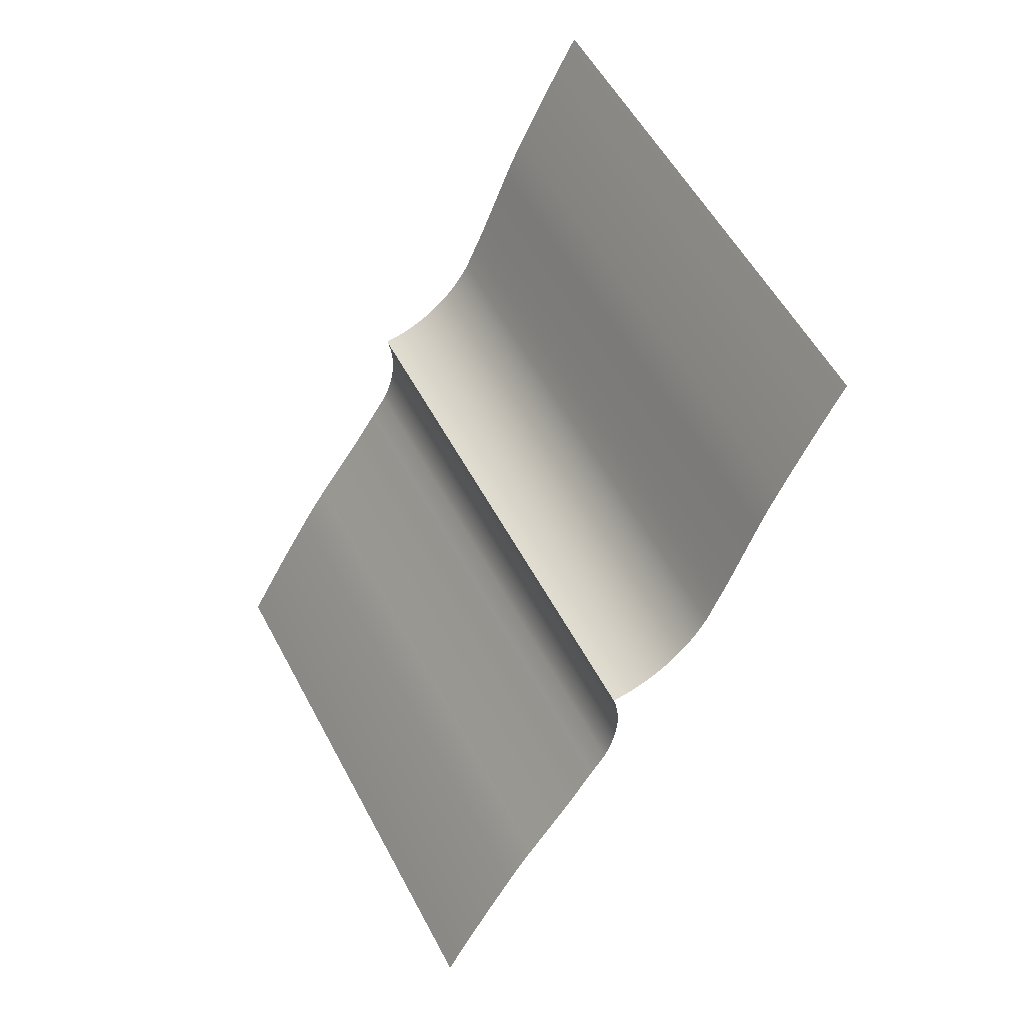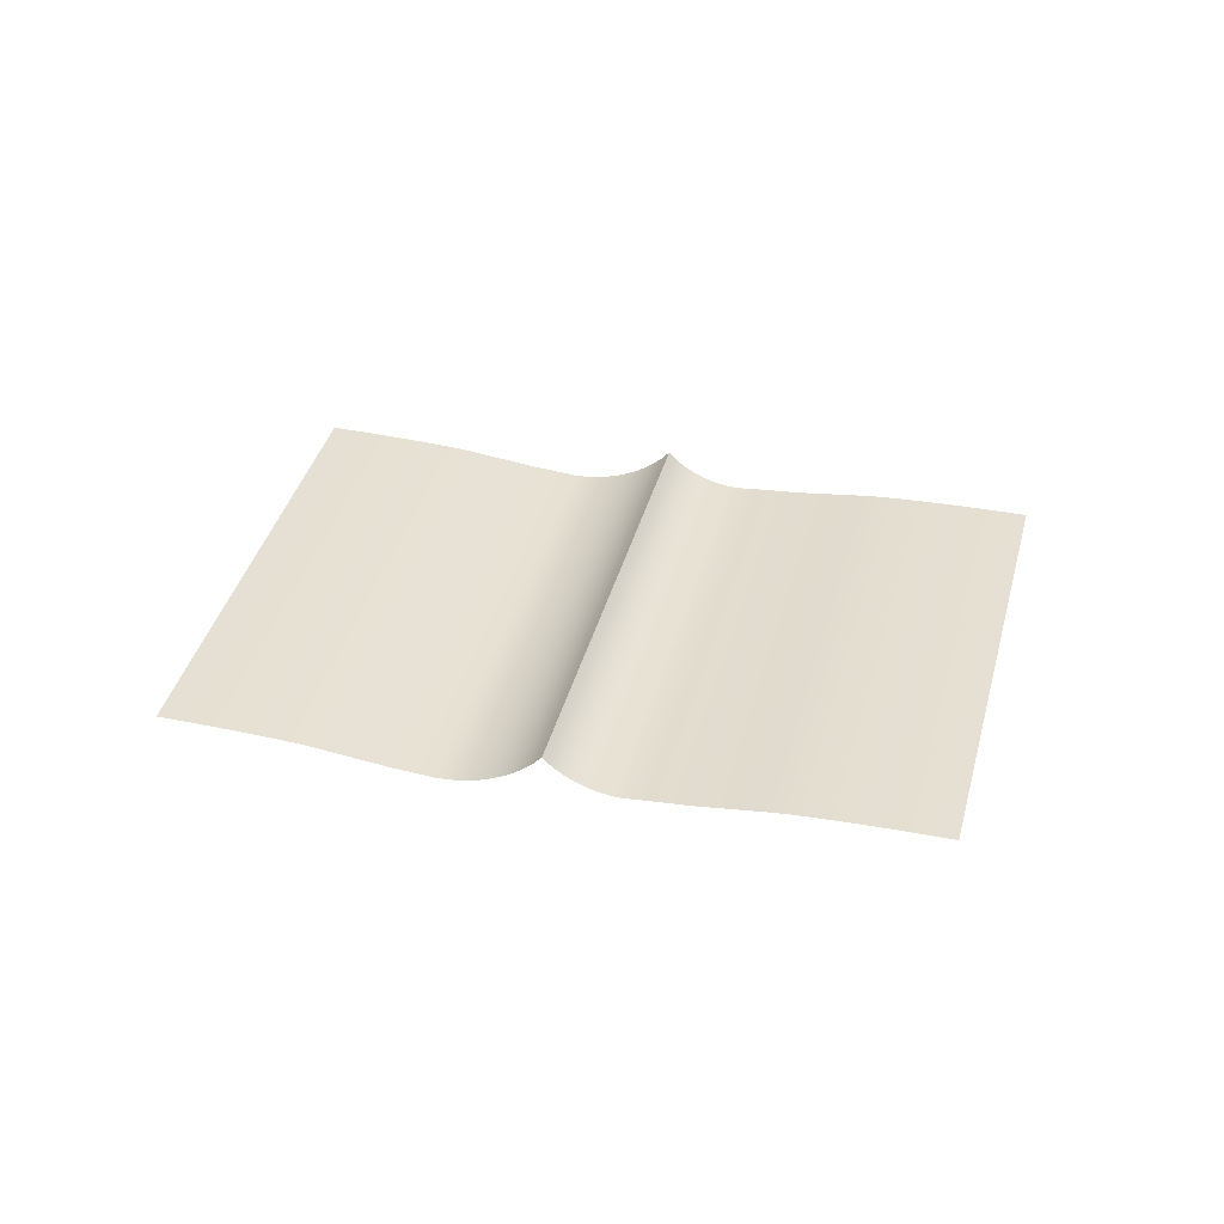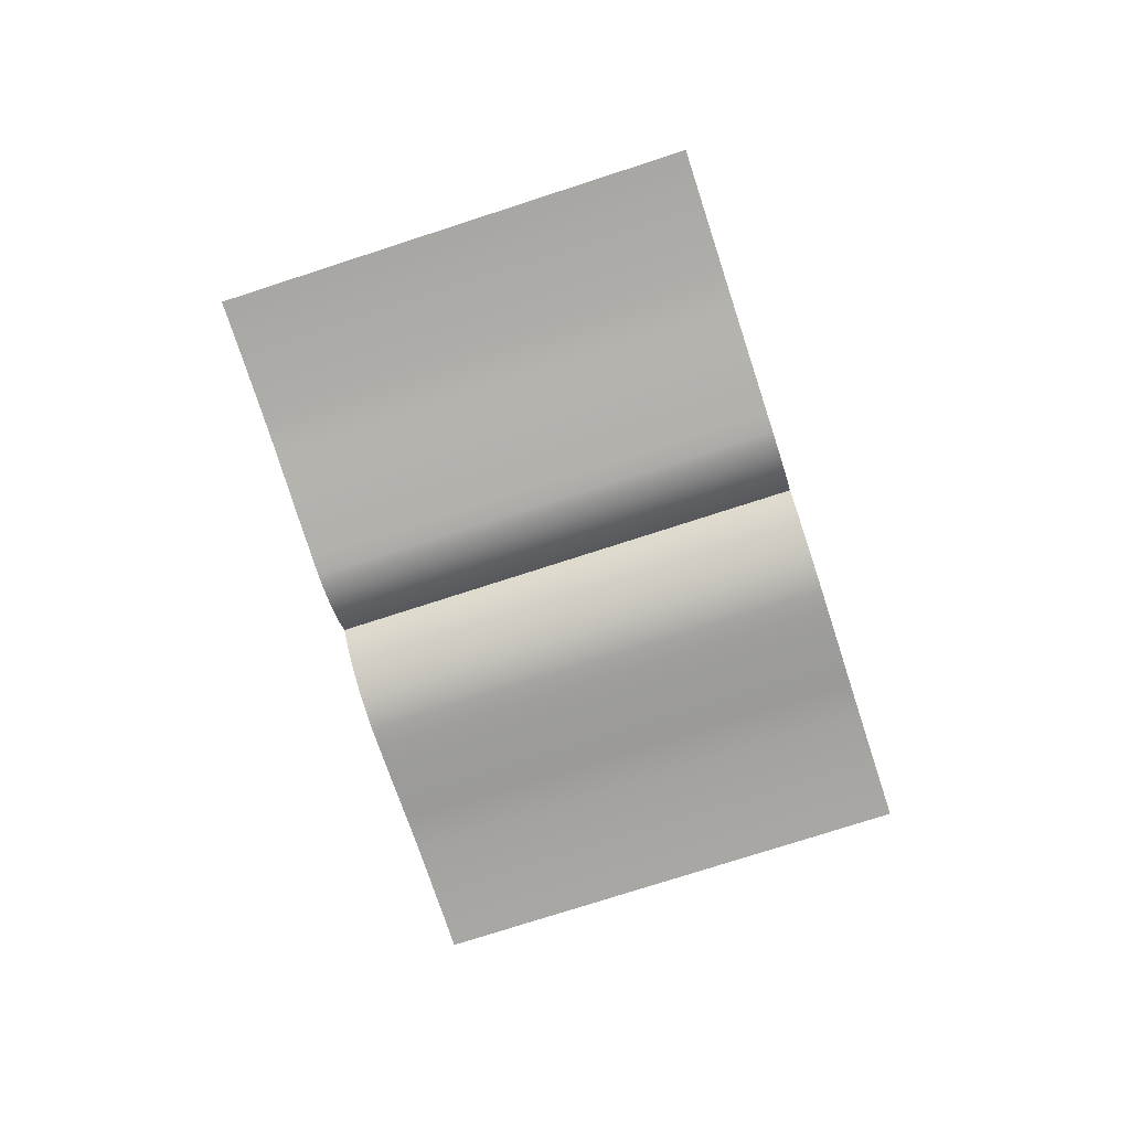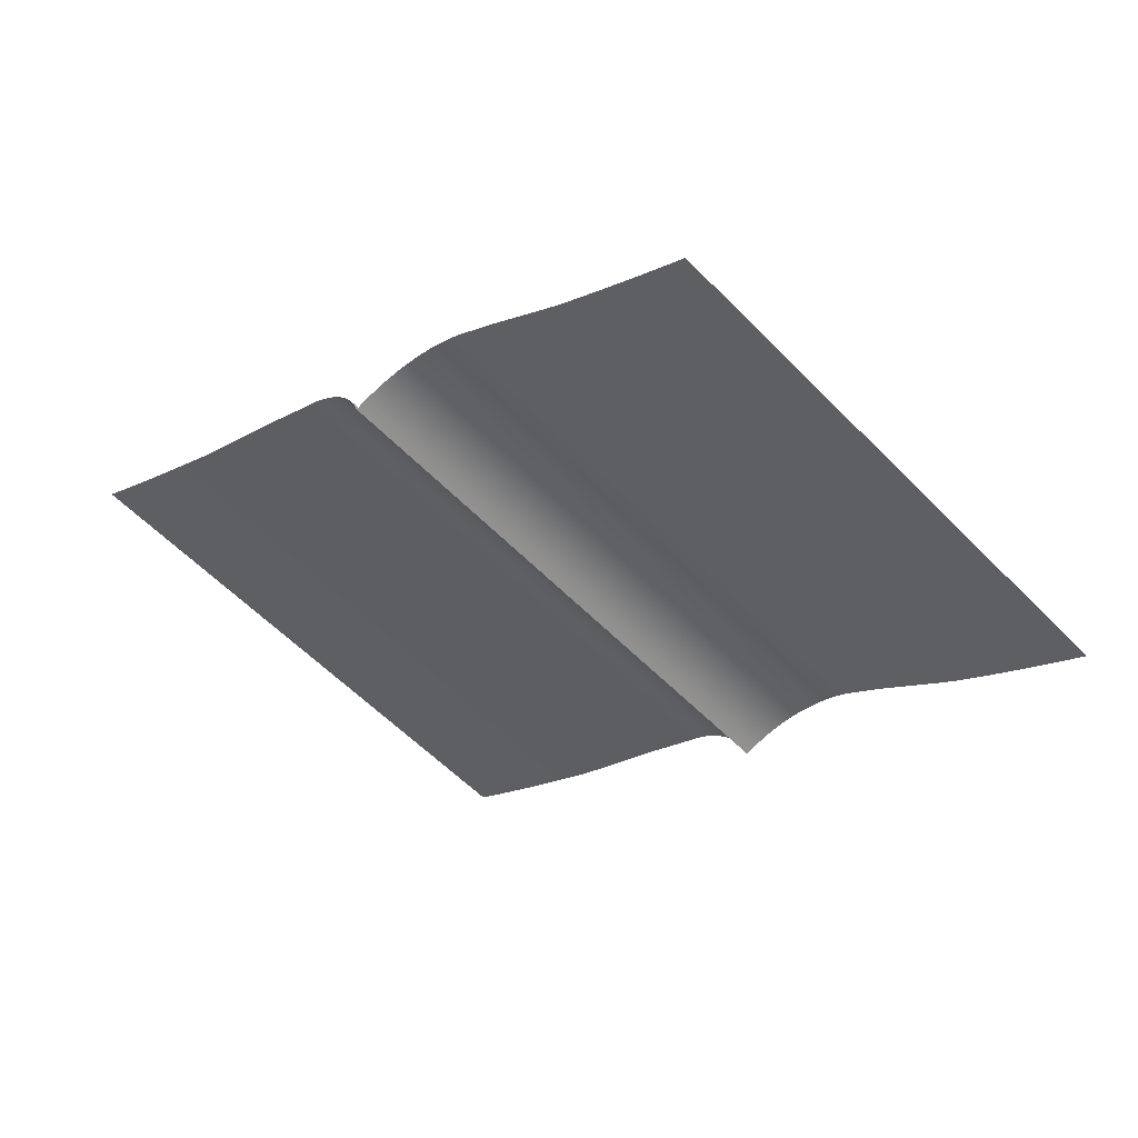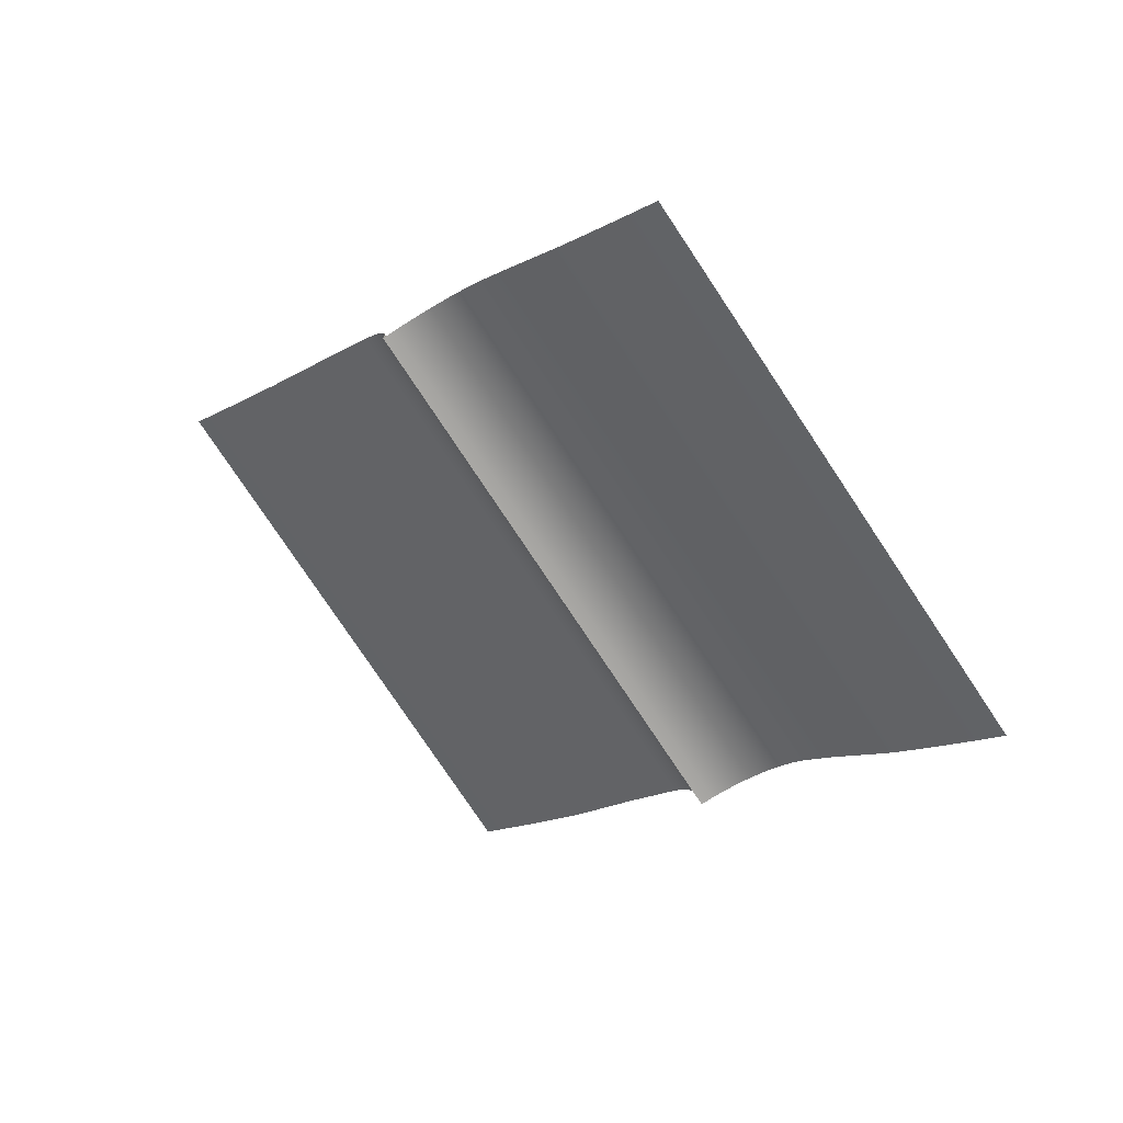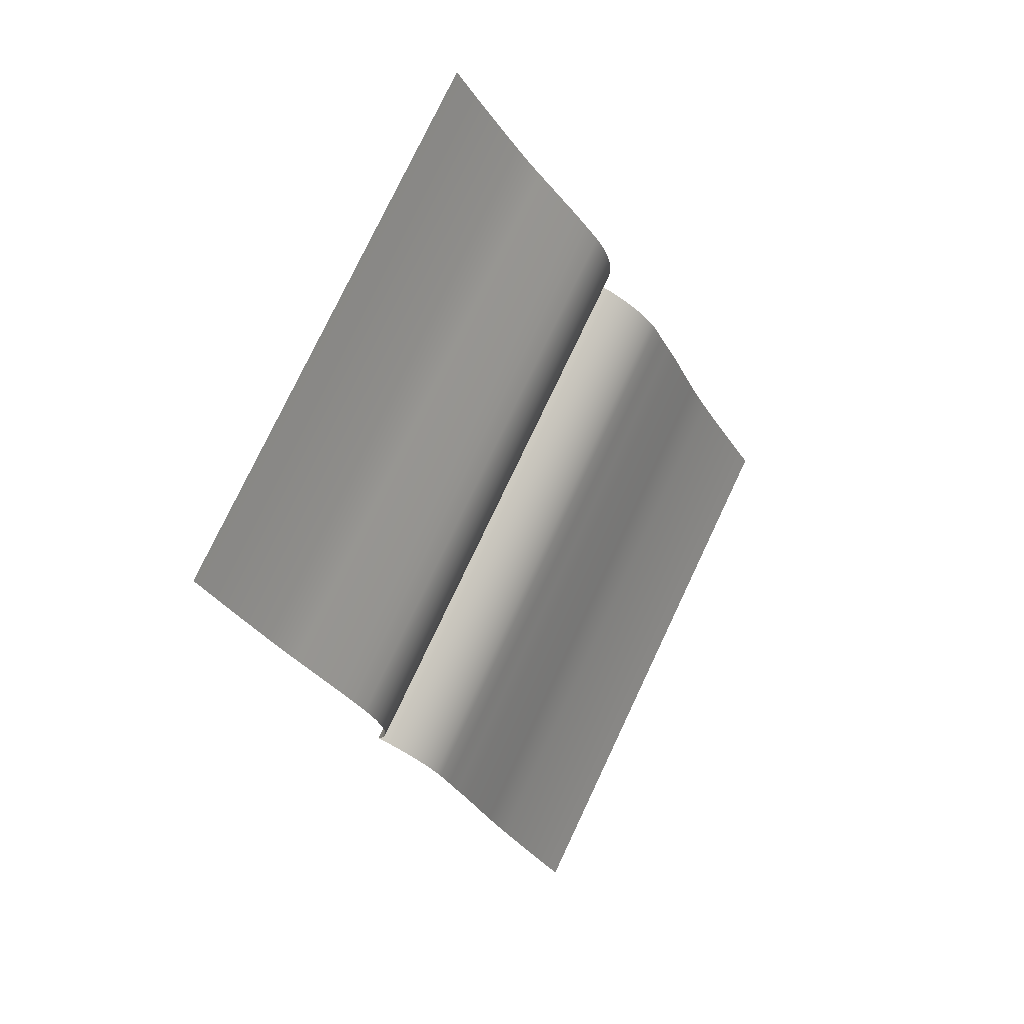
<metadata>
{"format":"obj","ext":"obj","renderer":"f3d","projection":"perspective","resolution":1024,"background":"white","views":[{"elev":-2.7,"azim":-127.8,"up":"+Z"},{"elev":37.8,"azim":59.2,"up":"+Y"},{"elev":-75.0,"azim":153.0,"up":"+Y"},{"elev":56.2,"azim":-160.3,"up":"+Z"},{"elev":46.3,"azim":-141.2,"up":"+Z"},{"elev":22.5,"azim":-53.3,"up":"+Z"}]}
</metadata>
<code>
o SketchUp.003_ID44.002
v 0.2722 0.0959 0.04267
v 0.3198 0.09702 0.08882
v 0.3191 0.0959 0.08955
v 0.2729 0.09702 0.04194
v 0.2729 0.09702 0.04194
v 0.2722 0.0959 0.04267
v 0.3198 0.09702 0.08882
v 0.3191 0.0959 0.08955
v 0.2722 0.0959 0.04267
v 0.2729 0.09702 0.04194
v 0.3198 0.09702 0.08882
v 0.3191 0.0959 0.08955
v 0.3198 0.09702 0.08882
v 0.2735 0.09618 0.04134
v 0.3204 0.09618 0.08822
v 0.2729 0.09702 0.04194
v 0.2729 0.09702 0.04194
v 0.3198 0.09702 0.08882
v 0.2735 0.09618 0.04134
v 0.3204 0.09618 0.08822
v 0.2735 0.09618 0.04134
v 0.3204 0.09618 0.08822
v 0.3183 0.09488 0.09035
v 0.2714 0.09488 0.04346
v 0.2714 0.09488 0.04346
v 0.3183 0.09488 0.09035
v 0.2714 0.09488 0.04346
v 0.3183 0.09488 0.09035
v 0.2742 0.09542 0.04068
v 0.3211 0.09542 0.08757
v 0.2742 0.09542 0.04068
v 0.3211 0.09542 0.08757
v 0.2742 0.09542 0.04068
v 0.3211 0.09542 0.08757
v 0.3174 0.09395 0.09121
v 0.2705 0.09395 0.04433
v 0.2705 0.09395 0.04433
v 0.3174 0.09395 0.09121
v 0.2705 0.09395 0.04433
v 0.3174 0.09395 0.09121
v 0.2749 0.09475 0.03997
v 0.3218 0.09475 0.08686
v 0.2749 0.09475 0.03997
v 0.3218 0.09475 0.08686
v 0.2749 0.09475 0.03997
v 0.3218 0.09475 0.08686
v 0.3165 0.09314 0.09214
v 0.2696 0.09314 0.04525
v 0.2696 0.09314 0.04525
v 0.3165 0.09314 0.09214
v 0.2696 0.09314 0.04525
v 0.3165 0.09314 0.09214
v 0.2757 0.09416 0.03922
v 0.3225 0.09416 0.08611
v 0.2757 0.09416 0.03922
v 0.3225 0.09416 0.08611
v 0.2757 0.09416 0.03922
v 0.3225 0.09416 0.08611
v 0.3155 0.09245 0.09312
v 0.2686 0.09245 0.04623
v 0.2686 0.09245 0.04623
v 0.3155 0.09245 0.09312
v 0.2686 0.09245 0.04623
v 0.3155 0.09245 0.09312
v 0.2764 0.09367 0.03843
v 0.3233 0.09367 0.08532
v 0.2764 0.09367 0.03843
v 0.3233 0.09367 0.08532
v 0.2764 0.09367 0.03843
v 0.3233 0.09367 0.08532
v 0.3145 0.09188 0.09414
v 0.2676 0.09188 0.04726
v 0.2676 0.09188 0.04726
v 0.3145 0.09188 0.09414
v 0.2676 0.09188 0.04726
v 0.3145 0.09188 0.09414
v 0.2773 0.09328 0.03762
v 0.3241 0.09328 0.0845
v 0.2773 0.09328 0.03762
v 0.3241 0.09328 0.0845
v 0.2773 0.09328 0.03762
v 0.3241 0.09328 0.0845
v 0.3134 0.09143 0.0952
v 0.2666 0.09143 0.04831
v 0.2666 0.09143 0.04831
v 0.3134 0.09143 0.0952
v 0.2666 0.09143 0.04831
v 0.3134 0.09143 0.0952
v 0.2781 0.09299 0.03677
v 0.325 0.09299 0.08365
v 0.2781 0.09299 0.03677
v 0.325 0.09299 0.08365
v 0.2781 0.09299 0.03677
v 0.325 0.09299 0.08365
v 0.3124 0.09112 0.09628
v 0.2655 0.09112 0.0494
v 0.2655 0.09112 0.0494
v 0.3124 0.09112 0.09628
v 0.2655 0.09112 0.0494
v 0.3124 0.09112 0.09628
v 0.279 0.09281 0.03591
v 0.3258 0.09281 0.0828
v 0.279 0.09281 0.03591
v 0.3258 0.09281 0.0828
v 0.279 0.09281 0.03591
v 0.3258 0.09281 0.0828
v 0.3113 0.09094 0.09738
v 0.2644 0.09094 0.0505
v 0.2644 0.09094 0.0505
v 0.3113 0.09094 0.09738
v 0.2644 0.09094 0.0505
v 0.3113 0.09094 0.09738
v 0.2798 0.09274 0.03504
v 0.3267 0.09274 0.08193
v 0.2798 0.09274 0.03504
v 0.3267 0.09274 0.08193
v 0.2798 0.09274 0.03504
v 0.3267 0.09274 0.08193
v 0.3102 0.0909 0.09849
v 0.2633 0.0909 0.0516
v 0.2633 0.0909 0.0516
v 0.3102 0.0909 0.09849
v 0.2633 0.0909 0.0516
v 0.3102 0.0909 0.09849
v 0.2818 0.09298 0.03305
v 0.3287 0.09298 0.07994
v 0.2818 0.09298 0.03305
v 0.3287 0.09298 0.07994
v 0.2818 0.09298 0.03305
v 0.3287 0.09298 0.07994
v 0.3082 0.09113 0.1004
v 0.2613 0.09113 0.05356
v 0.2613 0.09113 0.05356
v 0.3082 0.09113 0.1004
v 0.2613 0.09113 0.05356
v 0.3082 0.09113 0.1004
v 0.2838 0.0932 0.03106
v 0.3307 0.0932 0.07794
v 0.2838 0.0932 0.03106
v 0.3307 0.0932 0.07794
v 0.2838 0.0932 0.03106
v 0.3307 0.0932 0.07794
v 0.3062 0.09134 0.1024
v 0.2594 0.09134 0.05553
v 0.2594 0.09134 0.05553
v 0.3062 0.09134 0.1024
v 0.2594 0.09134 0.05553
v 0.3062 0.09134 0.1024
v 0.2858 0.09339 0.02907
v 0.3327 0.09339 0.07595
v 0.2858 0.09339 0.02907
v 0.3327 0.09339 0.07595
v 0.2858 0.09339 0.02907
v 0.3327 0.09339 0.07595
v 0.2999 0.09237 0.1087
v 0.2531 0.09237 0.06181
v 0.2531 0.09237 0.06181
v 0.2999 0.09237 0.1087
v 0.2999 0.09237 0.1087
v 0.2531 0.09237 0.06181
v 0.2921 0.09441 0.02275
v 0.339 0.09441 0.06963
v 0.2921 0.09441 0.02275
v 0.339 0.09441 0.06963
v 0.2921 0.09441 0.02275
v 0.339 0.09441 0.06963
v 0.298 0.09265 0.1107
v 0.2511 0.09265 0.06378
v 0.2511 0.09265 0.06378
v 0.298 0.09265 0.1107
v 0.298 0.09265 0.1107
v 0.2511 0.09265 0.06378
v 0.2941 0.09467 0.02075
v 0.341 0.09467 0.06763
v 0.2941 0.09467 0.02075
v 0.341 0.09467 0.06763
v 0.2941 0.09467 0.02075
v 0.341 0.09467 0.06763
v 0.296 0.09279 0.1126
v 0.2491 0.09279 0.06574
v 0.2491 0.09279 0.06574
v 0.296 0.09279 0.1126
v 0.2491 0.09279 0.06574
v 0.296 0.09279 0.1126
v 0.2961 0.0948 0.01875
v 0.343 0.0948 0.06564
v 0.2961 0.0948 0.01875
v 0.343 0.0948 0.06564
v 0.2961 0.0948 0.01875
v 0.343 0.0948 0.06564
v 0.2941 0.0929 0.1146
v 0.2472 0.0929 0.06771
v 0.2472 0.0929 0.06771
v 0.2941 0.0929 0.1146
v 0.2472 0.0929 0.06771
v 0.2941 0.0929 0.1146
v 0.2981 0.09491 0.01676
v 0.345 0.09491 0.06364
v 0.2981 0.09491 0.01676
v 0.345 0.09491 0.06364
v 0.2981 0.09491 0.01676
v 0.345 0.09491 0.06364
v 0.2921 0.093 0.1166
v 0.2452 0.093 0.06967
v 0.2452 0.093 0.06967
v 0.2921 0.093 0.1166
v 0.2452 0.093 0.06967
v 0.2921 0.093 0.1166
v 0.3001 0.09498 0.01476
v 0.347 0.09498 0.06164
v 0.3001 0.09498 0.01476
v 0.347 0.09498 0.06164
v 0.3001 0.09498 0.01476
v 0.347 0.09498 0.06164
v 0.2901 0.09308 0.1185
v 0.2432 0.09308 0.07164
v 0.2432 0.09308 0.07164
v 0.2901 0.09308 0.1185
v 0.2432 0.09308 0.07164
v 0.2901 0.09308 0.1185
v 0.3021 0.09504 0.01276
v 0.349 0.09504 0.05964
v 0.3021 0.09504 0.01276
v 0.349 0.09504 0.05964
v 0.3021 0.09504 0.01276
v 0.349 0.09504 0.05964
v 0.2882 0.09313 0.1205
v 0.2413 0.09313 0.07361
v 0.2413 0.09313 0.07361
v 0.2882 0.09313 0.1205
v 0.2413 0.09313 0.07361
v 0.2882 0.09313 0.1205
v 0.3041 0.09508 0.01076
v 0.351 0.09508 0.05764
v 0.3041 0.09508 0.01076
v 0.351 0.09508 0.05764
v 0.3041 0.09508 0.01076
v 0.351 0.09508 0.05764
v 0.2849 0.09316 0.1237
v 0.238 0.09316 0.07684
v 0.238 0.09316 0.07684
v 0.2849 0.09316 0.1237
v 0.238 0.09316 0.07684
v 0.2849 0.09316 0.1237
v 0.3061 0.09509 0.008759
v 0.353 0.09509 0.05564
v 0.3061 0.09509 0.008759
v 0.353 0.09509 0.05564
v 0.3061 0.09509 0.008759
v 0.353 0.09509 0.05564
v 0.3081 0.09508 0.006759
v 0.355 0.09508 0.05364
v 0.3081 0.09508 0.006759
v 0.355 0.09508 0.05364
v 0.3081 0.09508 0.006759
v 0.355 0.09508 0.05364
f 247 248 253
f 254 253 248
f 5 6 7
f 8 7 6
f 17 18 19
f 20 19 18
f 25 26 6
f 8 6 26
f 19 20 31
f 32 31 20
f 37 38 25
f 26 25 38
f 31 32 43
f 44 43 32
f 49 50 37
f 38 37 50
f 43 44 55
f 56 55 44
f 61 62 49
f 50 49 62
f 55 56 67
f 68 67 56
f 73 74 61
f 62 61 74
f 67 68 79
f 80 79 68
f 85 86 73
f 74 73 86
f 79 80 91
f 92 91 80
f 97 98 85
f 86 85 98
f 91 92 103
f 104 103 92
f 109 110 97
f 98 97 110
f 103 104 115
f 116 115 104
f 121 122 109
f 110 109 122
f 115 116 127
f 128 127 116
f 133 134 121
f 122 121 134
f 127 128 139
f 140 139 128
f 145 146 133
f 134 133 146
f 139 140 151
f 152 151 140
f 157 158 145
f 146 145 158
f 151 152 163
f 164 163 152
f 169 170 157
f 158 157 170
f 163 164 175
f 176 175 164
f 181 182 169
f 170 169 182
f 175 176 187
f 188 187 176
f 193 194 181
f 182 181 194
f 187 188 199
f 200 199 188
f 205 206 193
f 194 193 206
f 199 200 211
f 212 211 200
f 217 218 205
f 206 205 218
f 211 212 223
f 224 223 212
f 229 230 217
f 218 217 230
f 223 224 235
f 236 235 224
f 241 242 229
f 230 229 242
f 235 236 247
f 248 247 236
f 246 251 252
f 251 246 245
f 1 2 3
f 2 1 4
f 13 14 15
f 14 13 16
f 23 1 3
f 1 23 24
f 15 29 30
f 29 15 14
f 35 24 23
f 24 35 36
f 30 41 42
f 41 30 29
f 47 36 35
f 36 47 48
f 42 53 54
f 53 42 41
f 59 48 47
f 48 59 60
f 54 65 66
f 65 54 53
f 71 60 59
f 60 71 72
f 66 77 78
f 77 66 65
f 83 72 71
f 72 83 84
f 78 89 90
f 89 78 77
f 95 84 83
f 84 95 96
f 90 101 102
f 101 90 89
f 107 96 95
f 96 107 108
f 102 113 114
f 113 102 101
f 119 108 107
f 108 119 120
f 114 125 126
f 125 114 113
f 131 120 119
f 120 131 132
f 126 137 138
f 137 126 125
f 143 132 131
f 132 143 144
f 138 149 150
f 149 138 137
f 155 144 143
f 144 155 156
f 150 161 162
f 161 150 149
f 167 156 155
f 156 167 168
f 162 173 174
f 173 162 161
f 179 168 167
f 168 179 180
f 174 185 186
f 185 174 173
f 191 180 179
f 180 191 192
f 186 197 198
f 197 186 185
f 203 192 191
f 192 203 204
f 198 209 210
f 209 198 197
f 215 204 203
f 204 215 216
f 210 221 222
f 221 210 209
f 227 216 215
f 216 227 228
f 222 233 234
f 233 222 221
f 239 228 227
f 228 239 240
f 234 245 246
f 245 234 233
l 9 10
l 10 11
l 12 11
l 9 12
l 21 10
l 21 22
l 22 11
l 27 9
l 28 12
l 27 28
l 33 21
l 33 34
l 34 22
l 39 27
l 40 28
l 39 40
l 45 33
l 45 46
l 46 34
l 51 39
l 52 40
l 51 52
l 57 45
l 57 58
l 58 46
l 63 51
l 64 52
l 63 64
l 69 57
l 69 70
l 70 58
l 75 63
l 76 64
l 75 76
l 81 69
l 81 82
l 82 70
l 87 75
l 88 76
l 87 88
l 93 81
l 93 94
l 94 82
l 99 87
l 100 88
l 99 100
l 105 93
l 105 106
l 106 94
l 111 99
l 112 100
l 111 112
l 117 105
l 117 118
l 118 106
l 123 111
l 124 112
l 123 124
l 129 117
l 129 130
l 130 118
l 135 123
l 136 124
l 135 136
l 141 129
l 141 142
l 142 130
l 147 135
l 148 136
l 147 148
l 153 141
l 153 154
l 154 142
l 159 148
l 160 159
l 160 147
l 165 166
l 166 154
l 165 153
l 171 159
l 172 171
l 172 160
l 177 165
l 177 178
l 178 166
l 183 172
l 184 171
l 183 184
l 189 177
l 189 190
l 190 178
l 195 183
l 196 184
l 195 196
l 201 189
l 201 202
l 202 190
l 207 195
l 208 196
l 207 208
l 213 201
l 213 214
l 214 202
l 219 207
l 220 208
l 219 220
l 225 213
l 225 226
l 226 214
l 231 219
l 232 220
l 231 232
l 237 225
l 237 238
l 238 226
l 243 231
l 244 232
l 244 243
l 249 237
l 249 250
l 250 238
l 255 249
l 255 256
l 256 250

</code>
